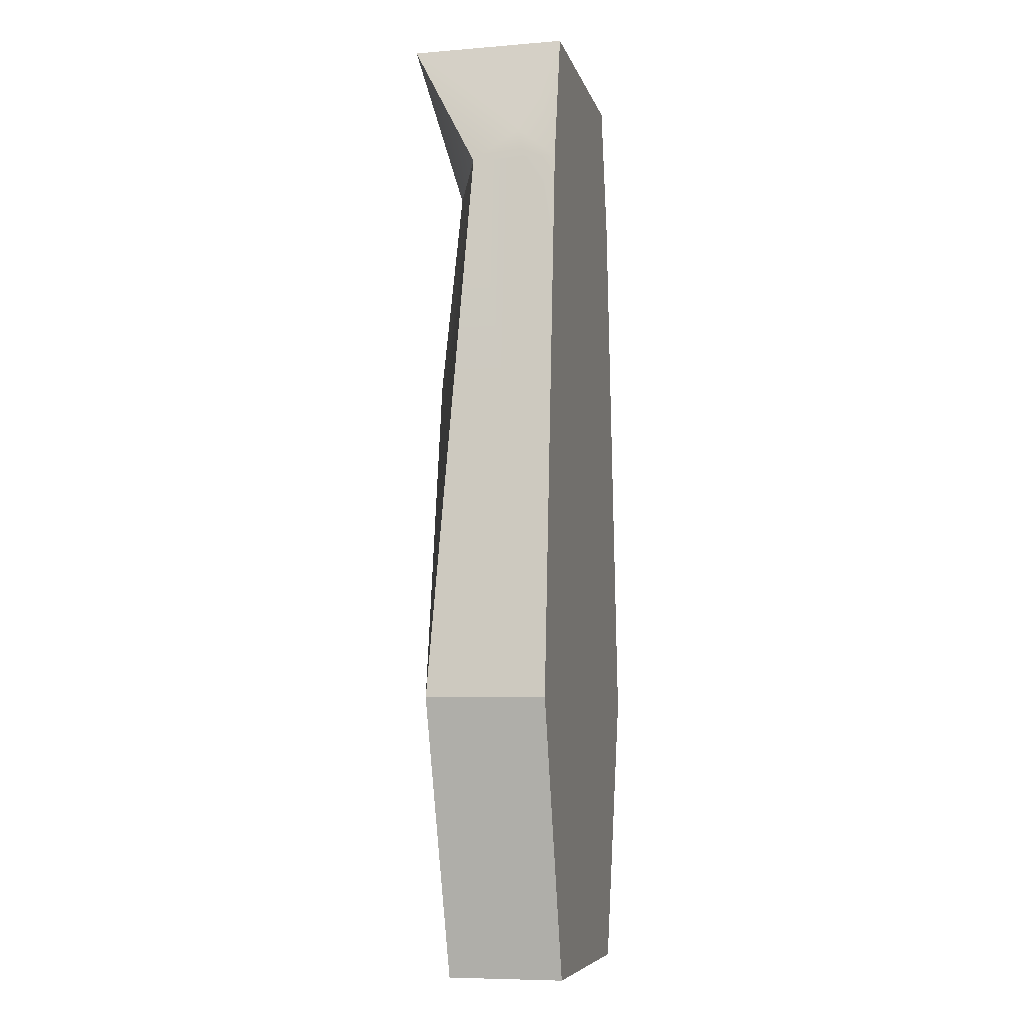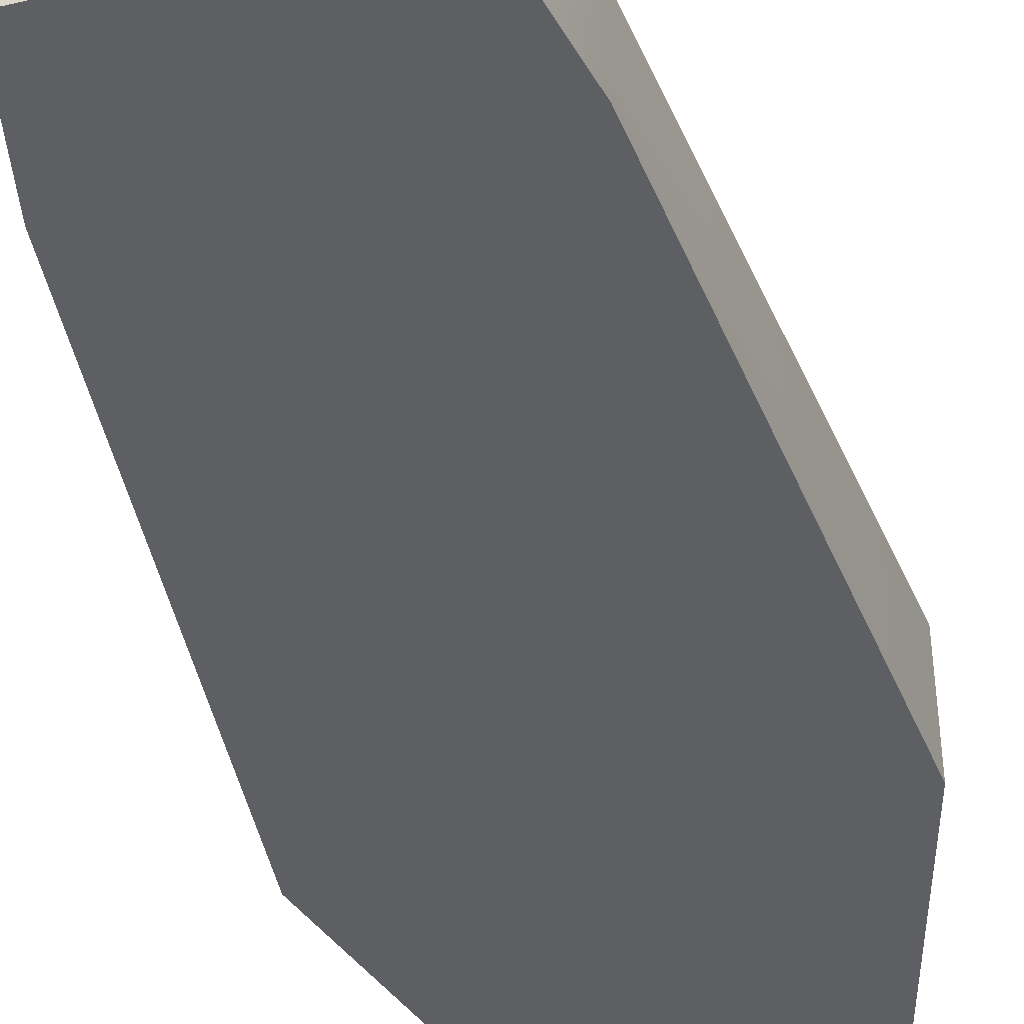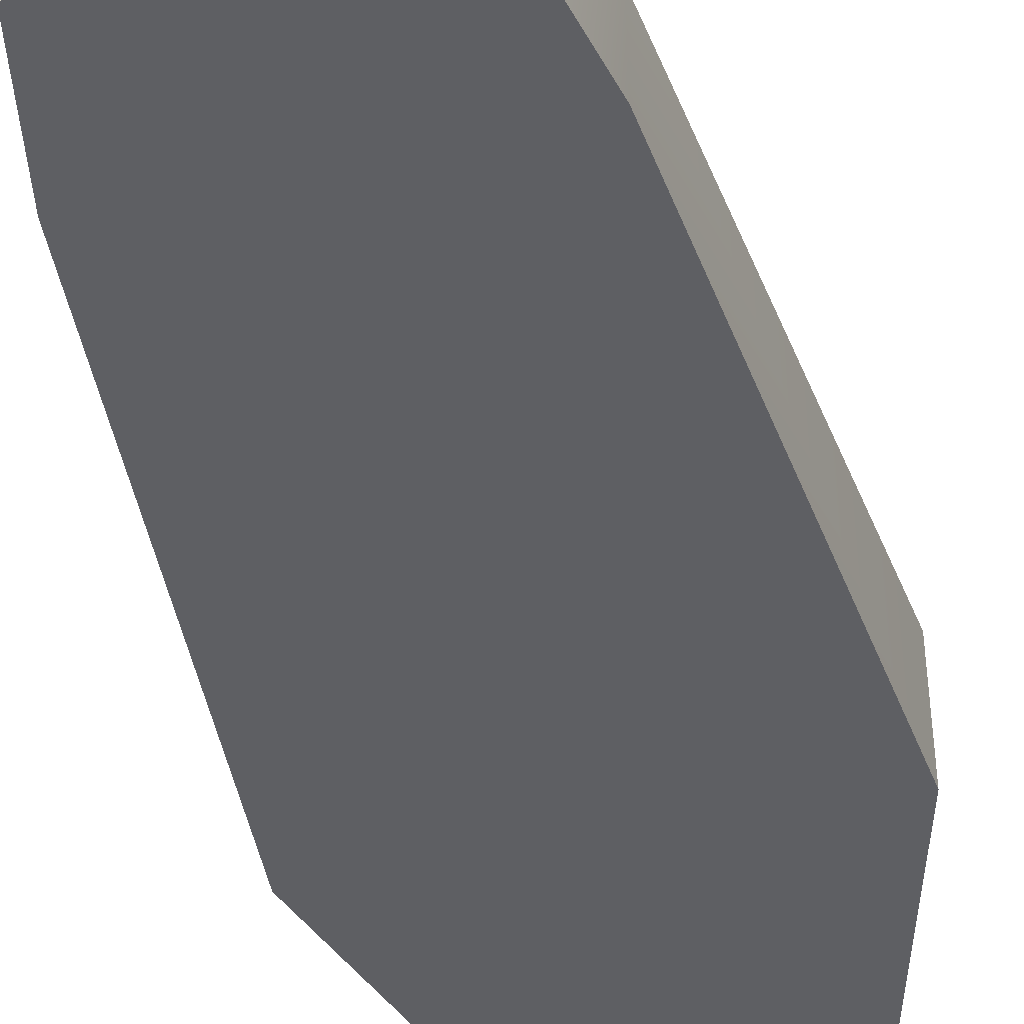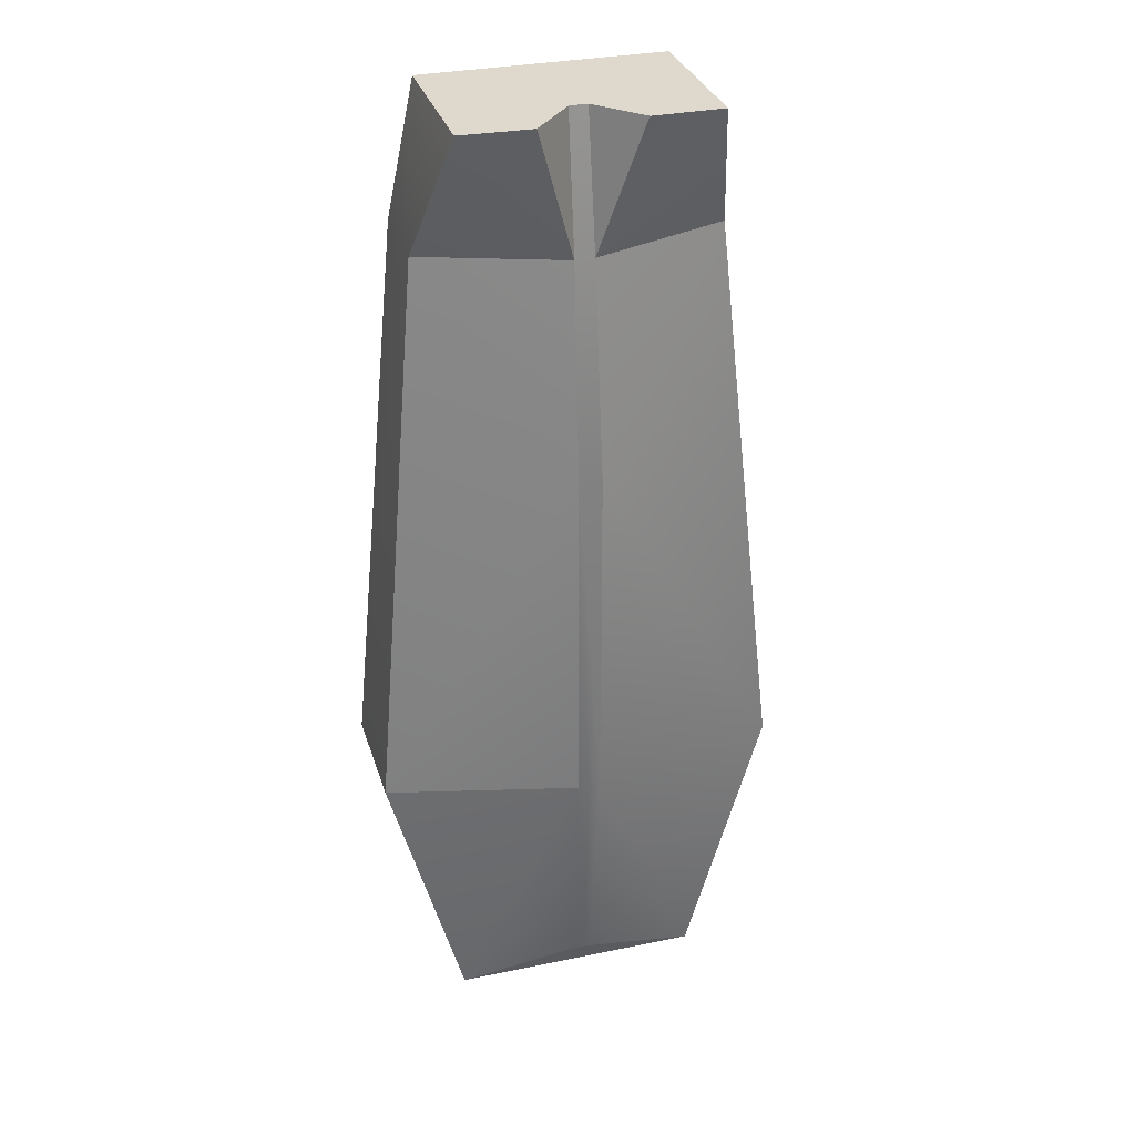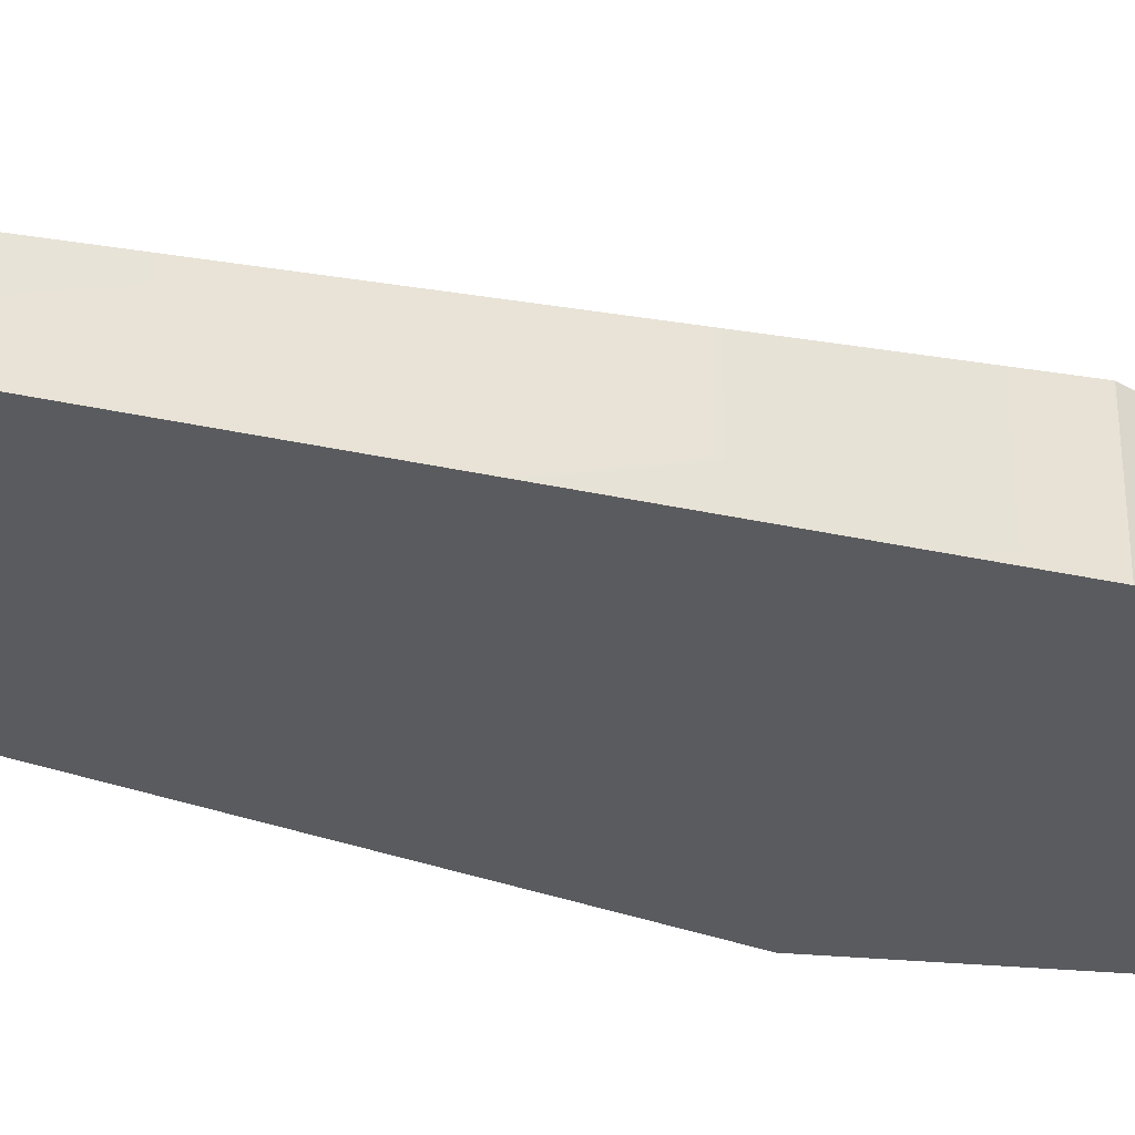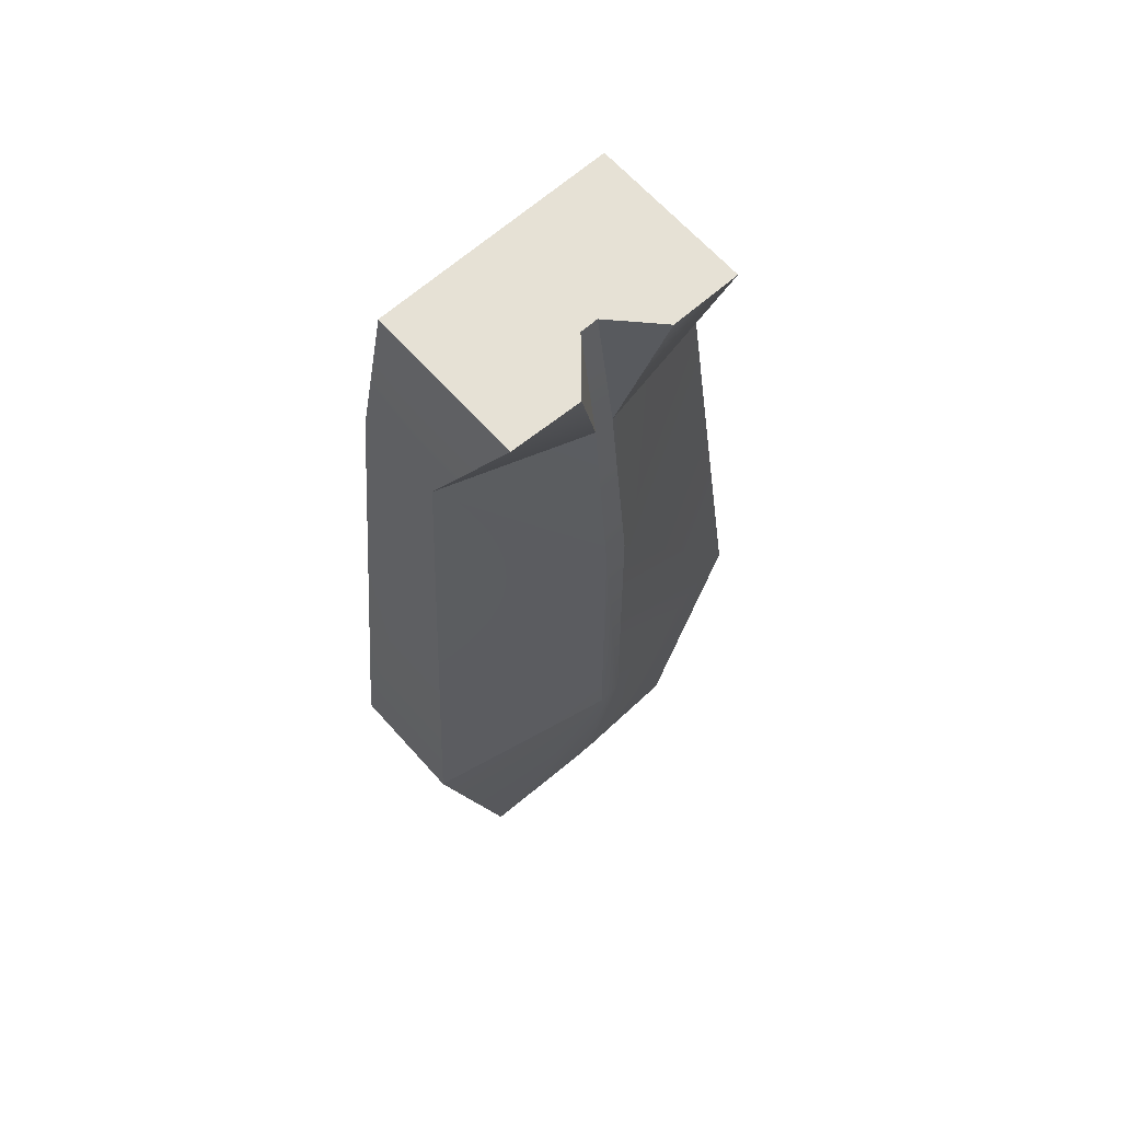
<metadata>
{"format":"obj","ext":"obj","renderer":"f3d","projection":"perspective","resolution":1024,"background":"white","views":[{"elev":-7.3,"azim":-76.7,"up":"+Z"},{"elev":-41.8,"azim":15.7,"up":"+Y"},{"elev":-41.9,"azim":14.4,"up":"+Y"},{"elev":32.0,"azim":163.8,"up":"+Z"},{"elev":-33.2,"azim":67.6,"up":"+Y"},{"elev":64.8,"azim":138.3,"up":"+Z"}]}
</metadata>
<code>
v -0.3855 0 1.565
v 0.3855 0 1.565
v -0.3855 0.5086 1.565
v 0.3855 0.5086 1.565
v -0.4065 0.3708 -1.565
v 0.4065 0.3708 -1.565
v -0.4065 0 -1.565
v 0.4065 0 -1.565
v 0.6509 0.3866 -0.6704
v -0.6509 0.3866 -0.6704
v -0.6509 0 -0.6704
v 0.6509 0 -0.6704
v -0.03732 0.517 -0.6704
v 0.03732 0.5164 -0.6859
v -0.03732 0.4016 -1.489
v 0.03732 0.4016 -1.489
v -0.4761 0.2802 1.135
v 0.4761 0.2802 1.135
v 0.4761 0 1.135
v -0.4761 0 1.135
v -0.03087 0.4362 1.135
v -0.02877 0.3681 1.565
v 0.03732 0.5085 0.4475
v 0.03087 0.4362 1.135
v 0.02877 0.3681 1.565
v -0.02877 0.1763 1.565
v 0.02877 0.1763 1.565
v -0.03732 0.5064 0.4475
v 0.1606 0.5186 1.565
v -0.1606 0.5086 1.565
v 0.5287 0 -1.118
v 0.5898 0.1171 -0.8941
v -0.5137 0 0.747
v -0.4761 0.1071 1.135
v -0.4299 0.0603 1.355
v -0.4876 0.04661 1.016
v -0.454 0.1298 1.24
v 0.5595 0.1282 -1.005
v -0.06781 0 -1.565
v -0.4065 0.2496 -1.565
v -0.539 0 -1.08
v -0.4545 0.2528 -1.39
v -0.4979 0.1051 -1.231
v -0.293 0.08428 -1.565
v -0.1917 0.09129 -1.565
f 29 2 4
f 5 6 40
f 40 6 44
f 44 6 45
f 45 6 39
f 6 8 39
f 12 11 31
f 11 41 31
f 41 7 31
f 7 39 31
f 39 8 31
f 1 3 35
f 34 37 17
f 17 37 3
f 37 35 3
f 10 13 5
f 40 42 5
f 5 42 10
f 42 43 10
f 43 41 10
f 41 11 10
f 12 32 9
f 9 32 6
f 32 38 6
f 38 31 6
f 31 8 6
f 11 12 33
f 19 20 12
f 12 20 33
f 23 24 18
f 14 13 23
f 23 13 28
f 5 13 15
f 6 5 16
f 5 15 16
f 24 25 29
f 19 18 2
f 2 18 4
f 17 28 10
f 10 28 13
f 10 11 17
f 17 11 34
f 34 11 36
f 11 33 36
f 17 21 28
f 30 21 3
f 3 21 17
f 23 28 24
f 24 28 21
f 21 22 24
f 24 22 25
f 22 26 25
f 25 26 27
f 1 2 26
f 2 27 26
f 1 26 22
f 14 23 9
f 9 23 18
f 25 2 29
f 1 30 3
f 21 30 22
f 29 4 24
f 24 4 18
f 25 27 2
f 1 22 30
f 20 19 1
f 1 19 2
f 19 12 18
f 18 12 9
f 38 32 31
f 31 32 12
f 16 14 6
f 6 14 9
f 34 36 20
f 20 36 33
f 1 35 20
f 35 37 20
f 37 34 20
f 15 13 14
f 15 14 16
f 40 44 7
f 39 7 45
f 44 45 7
f 41 43 7
f 43 42 7
f 7 42 40

</code>
